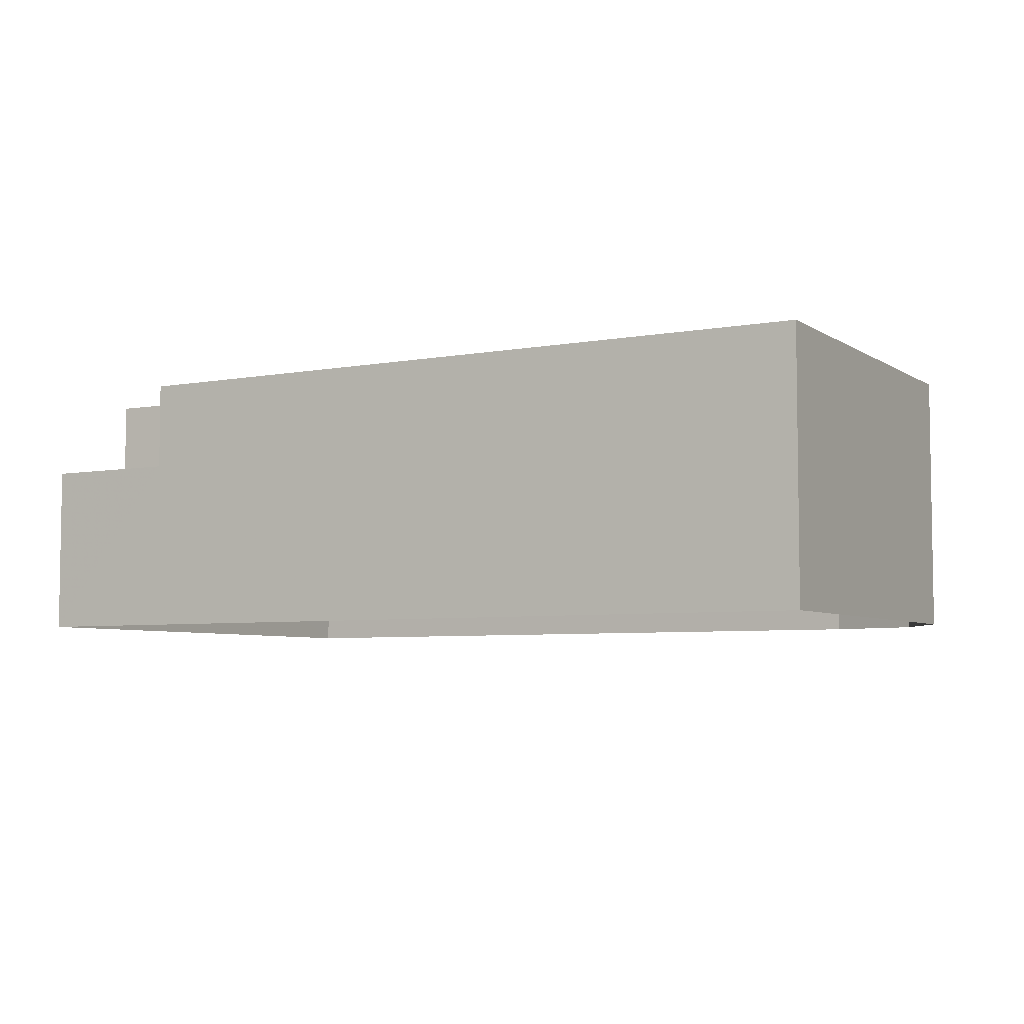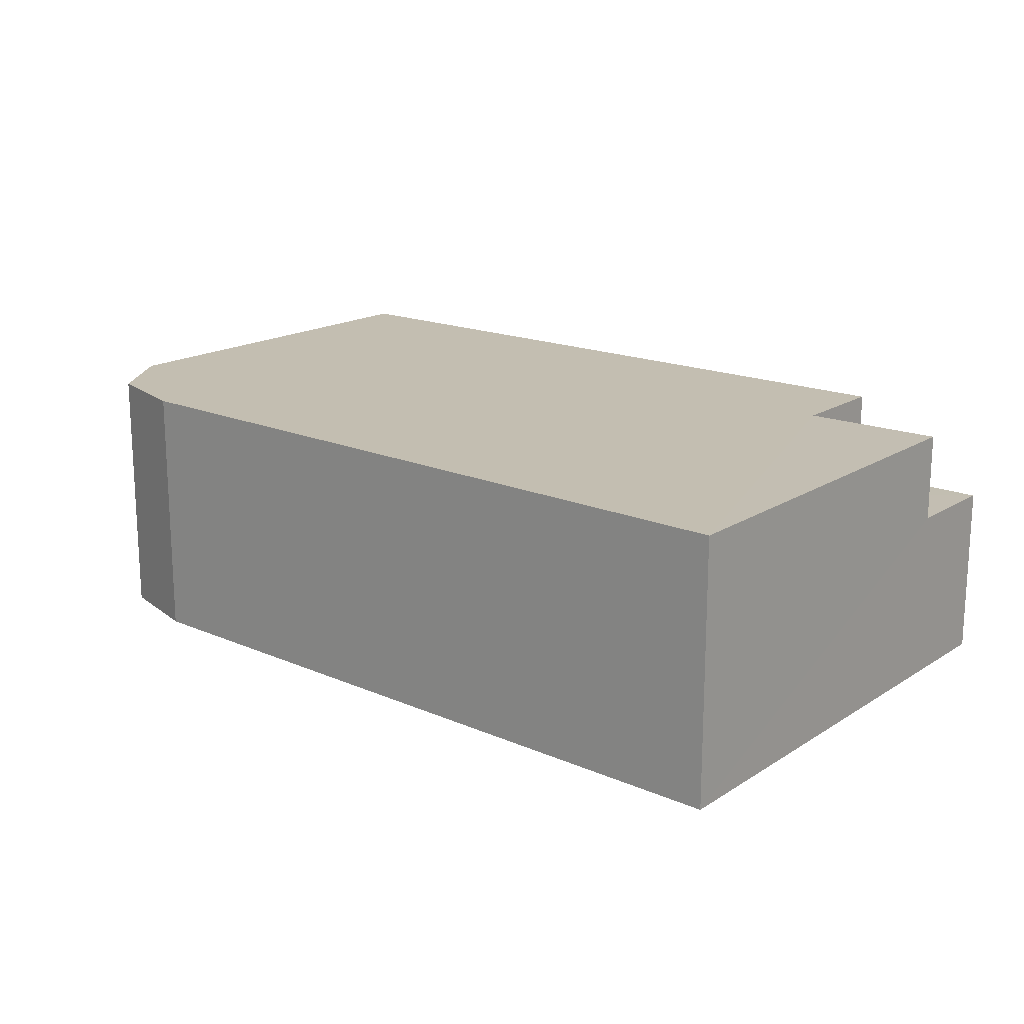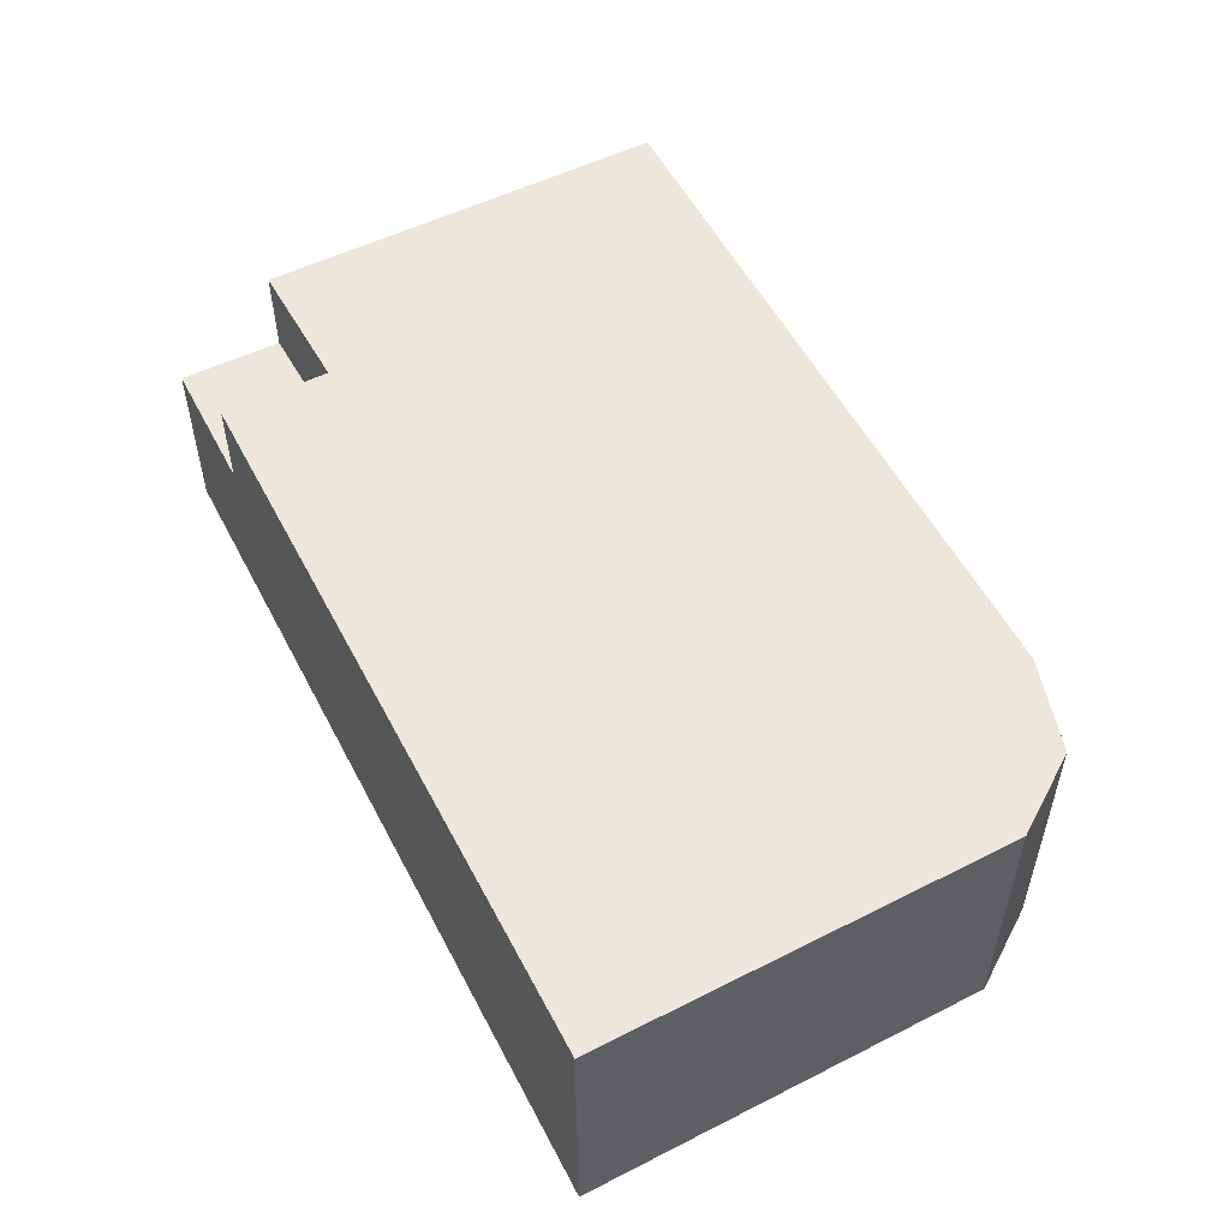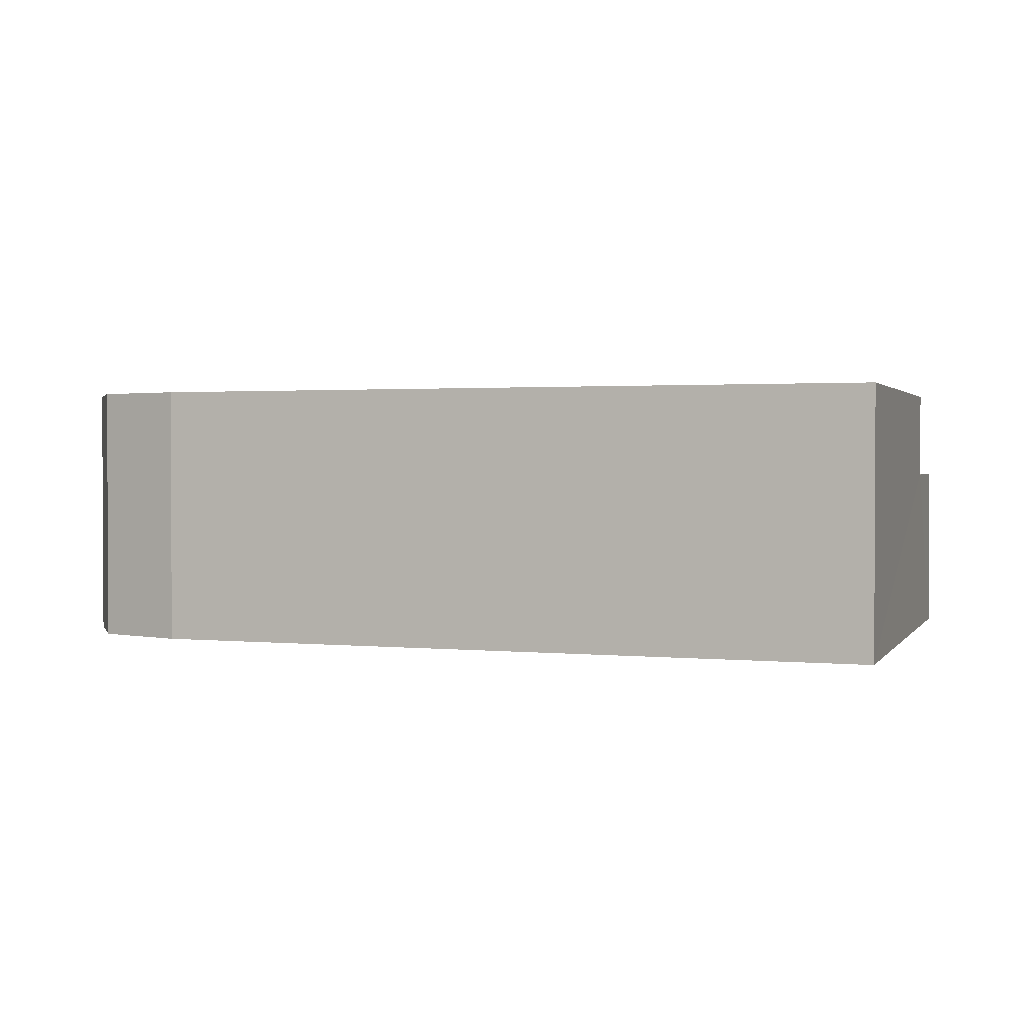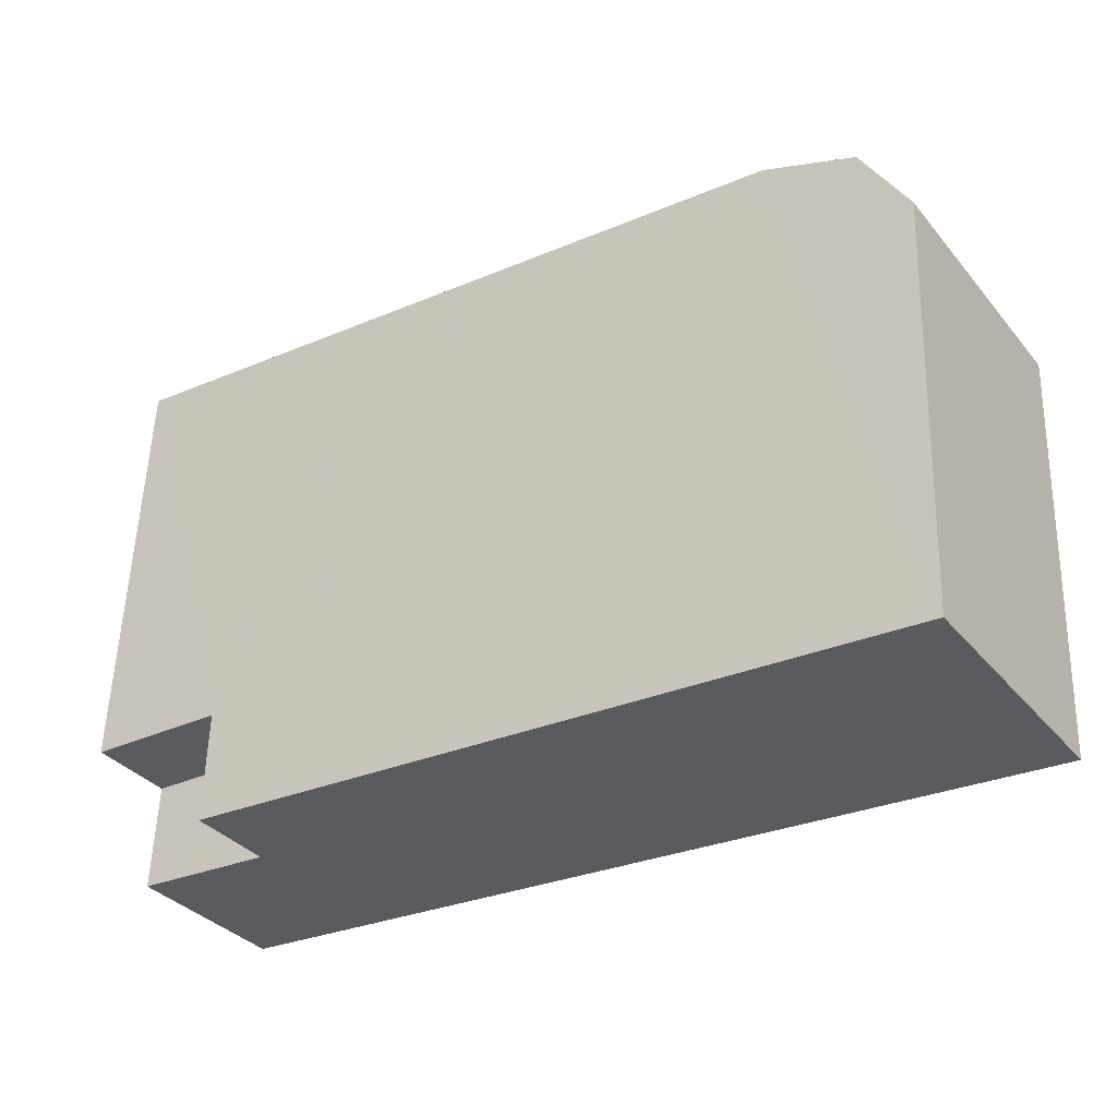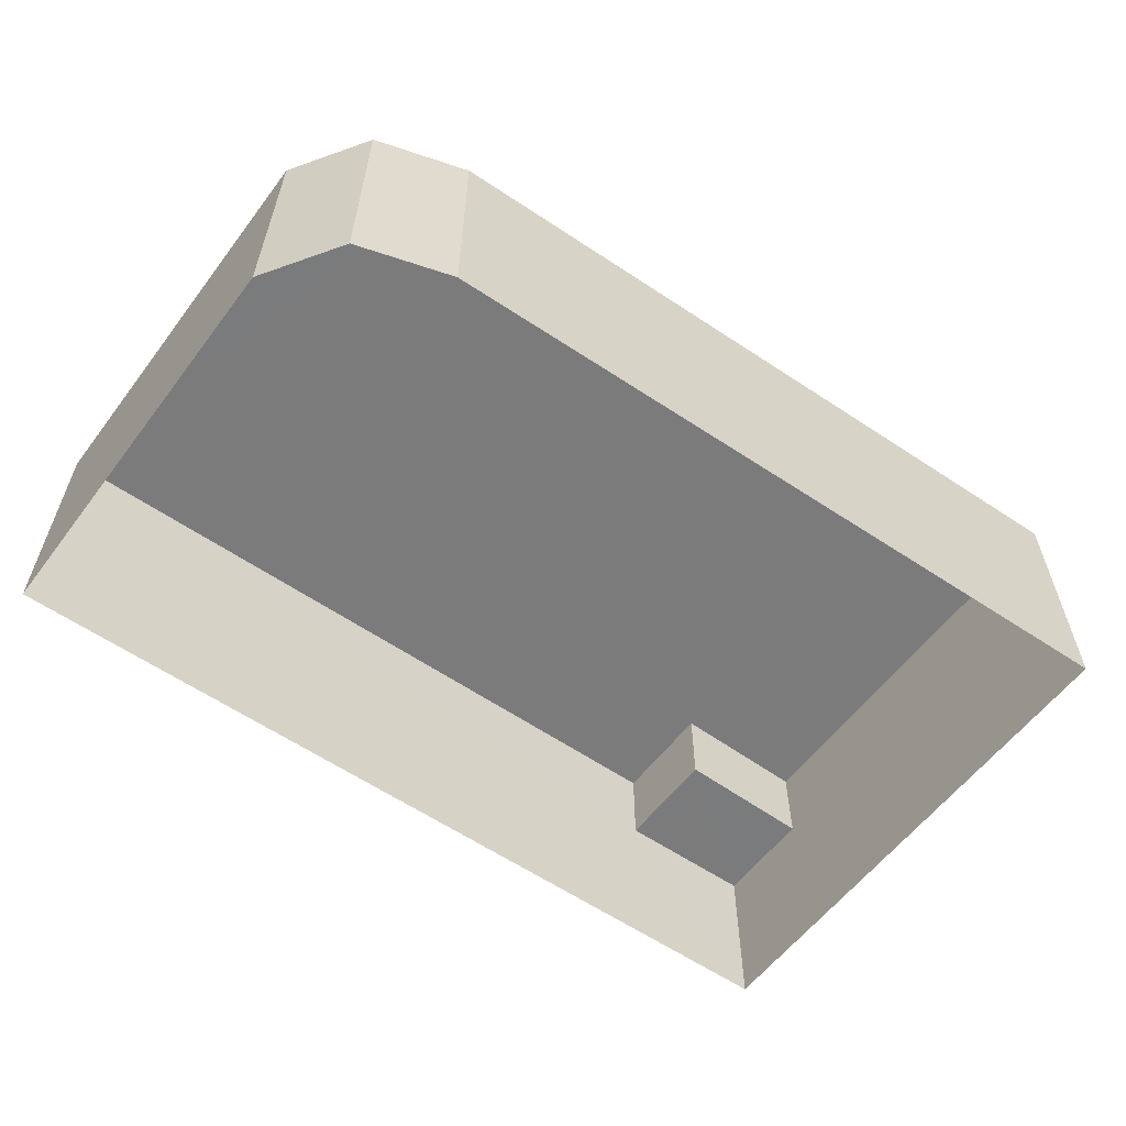
<metadata>
{"format":"obj","ext":"obj","renderer":"f3d","projection":"perspective","resolution":1024,"background":"white","views":[{"elev":-5.4,"azim":26.7,"up":"+Z"},{"elev":17.2,"azim":-143.5,"up":"+Z"},{"elev":52.6,"azim":59.3,"up":"+Z"},{"elev":1.6,"azim":-164.4,"up":"+Z"},{"elev":-34.4,"azim":33.8,"up":"+Y"},{"elev":-58.5,"azim":141.0,"up":"+Z"}]}
</metadata>
<code>
v -3.718e+05 -1.038e+05 32.18
v -3.718e+05 -1.038e+05 32.18
v -3.718e+05 -1.038e+05 32.18
v -3.718e+05 -1.038e+05 32.18
v -3.718e+05 -1.038e+05 32.18
v -3.718e+05 -1.038e+05 32.18
v -3.718e+05 -1.038e+05 40.77
v -3.718e+05 -1.038e+05 40.77
v -3.718e+05 -1.038e+05 40.77
v -3.718e+05 -1.038e+05 40.77
v -3.718e+05 -1.038e+05 40.77
v -3.718e+05 -1.038e+05 40.77
v -3.718e+05 -1.038e+05 40.77
v -3.718e+05 -1.038e+05 40.77
v -3.718e+05 -1.038e+05 37.87
v -3.718e+05 -1.038e+05 37.87
v -3.718e+05 -1.038e+05 37.87
v -3.718e+05 -1.038e+05 37.87
f 1 2 3
f 4 1 3
f 2 5 3
f 5 6 3
f 7 8 9
f 7 9 10
f 11 10 12
f 9 13 14
f 10 14 12
f 10 9 14
f 15 16 17
f 18 15 17
f 8 7 16
f 7 6 16
f 16 5 17
f 16 6 5
f 11 4 3
f 10 11 3
f 15 13 9
f 15 18 13
f 15 9 8
f 16 15 8
f 14 2 1
f 12 14 1
f 7 3 6
f 7 10 3
f 14 18 2
f 2 18 5
f 14 13 18
f 5 18 17
f 12 1 4
f 11 12 4

</code>
